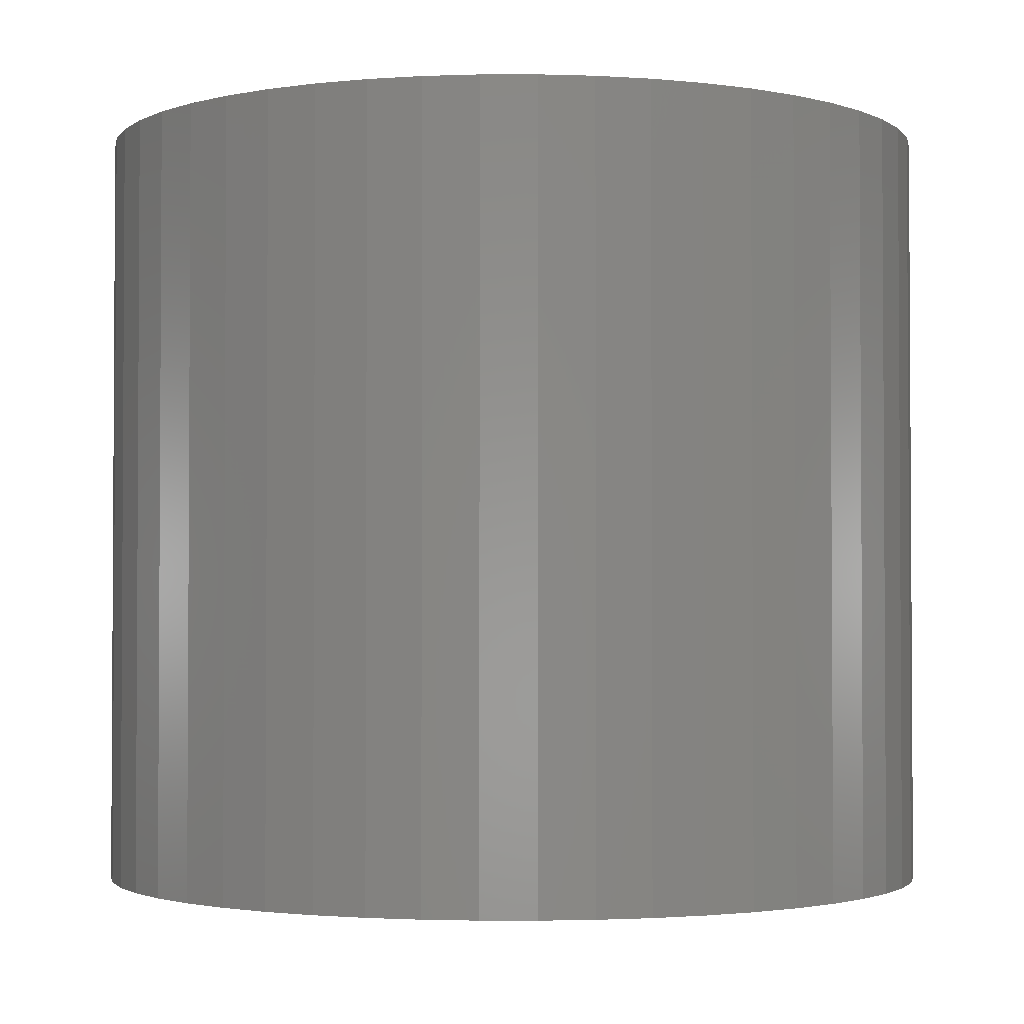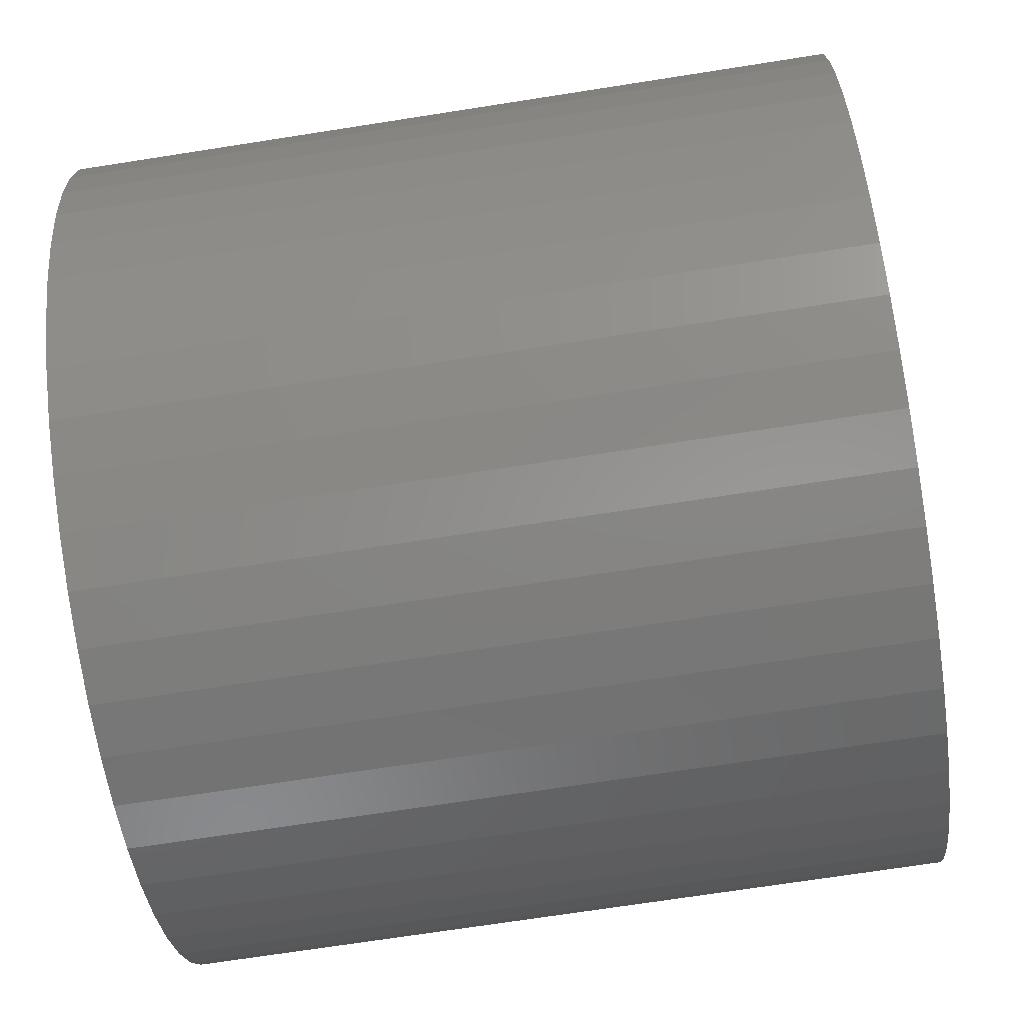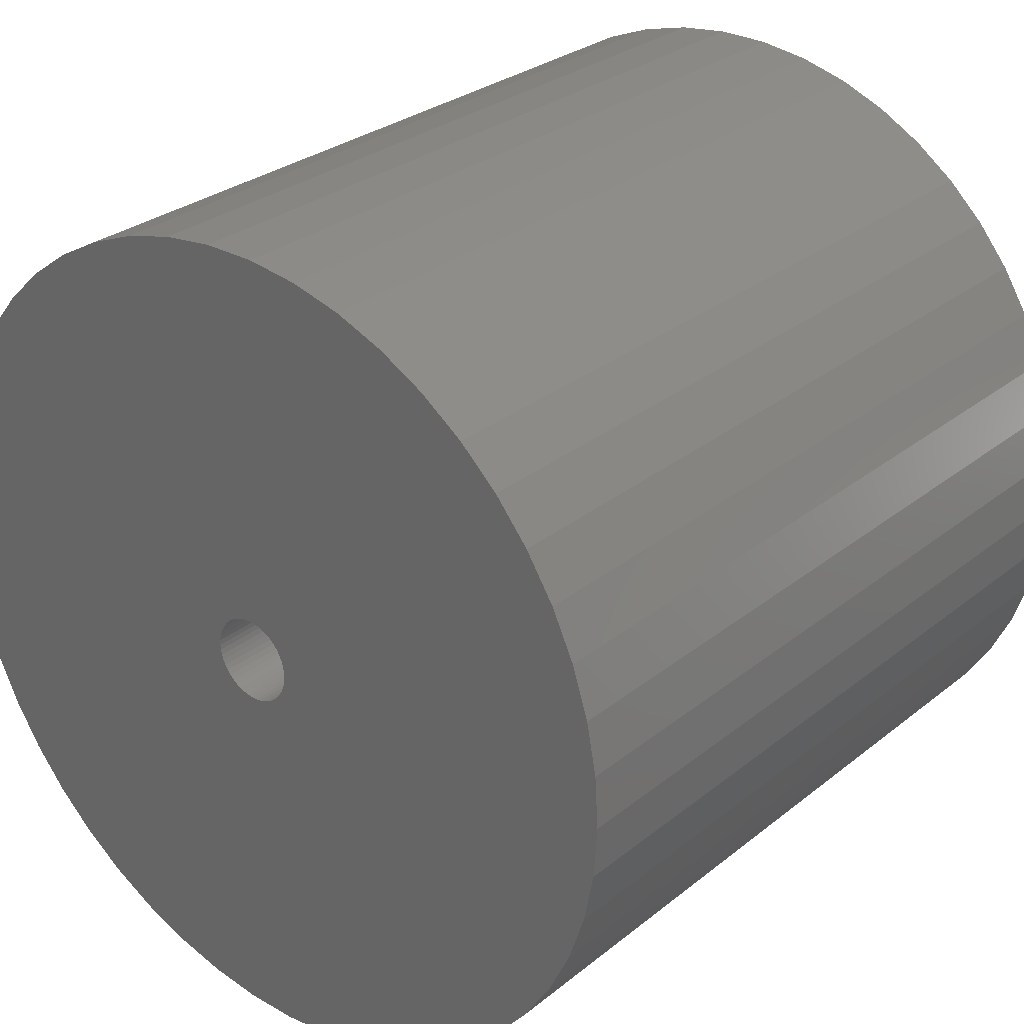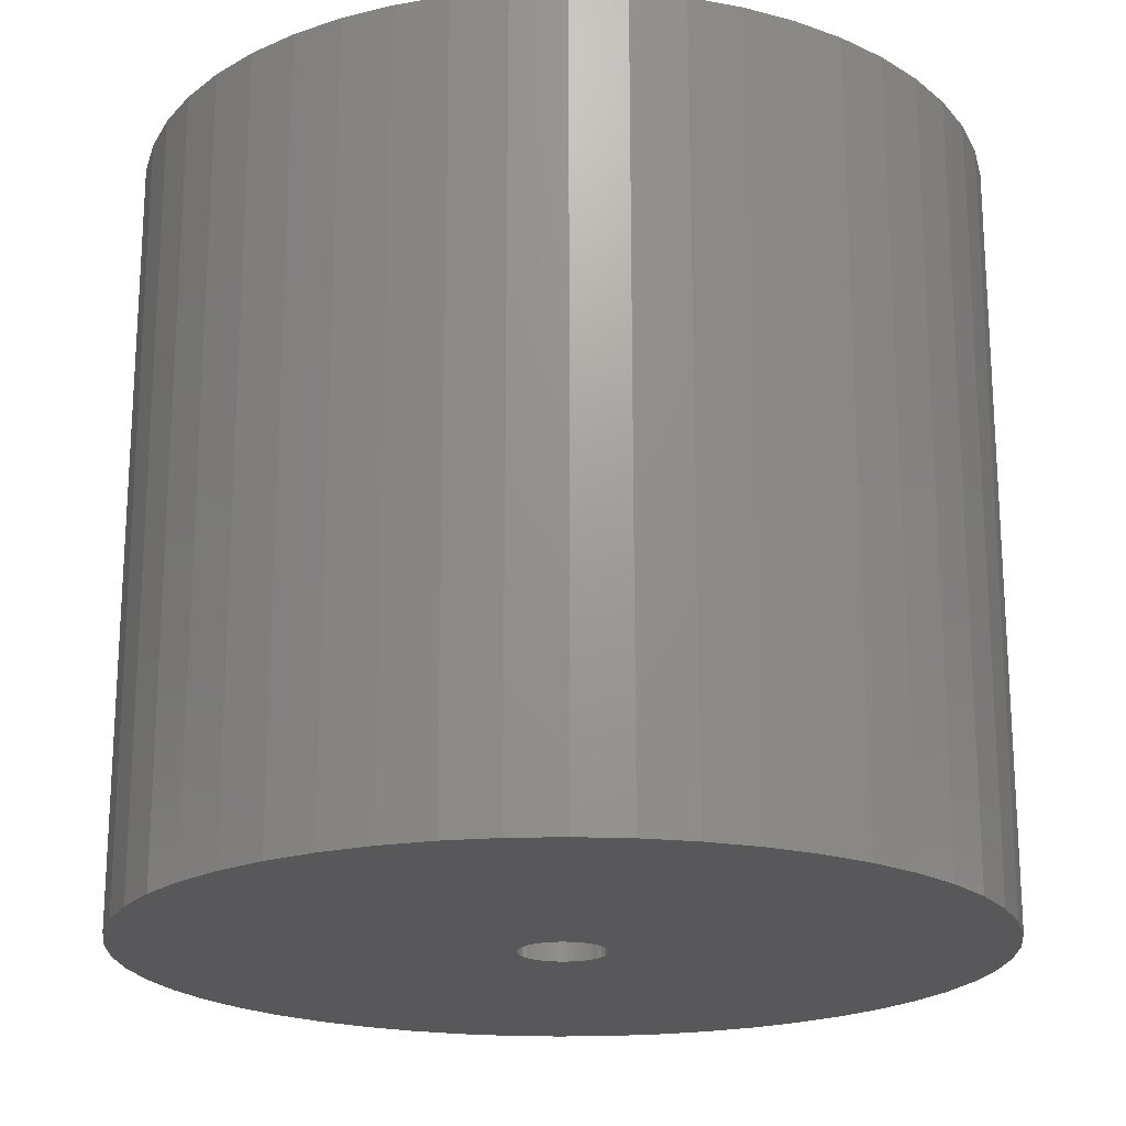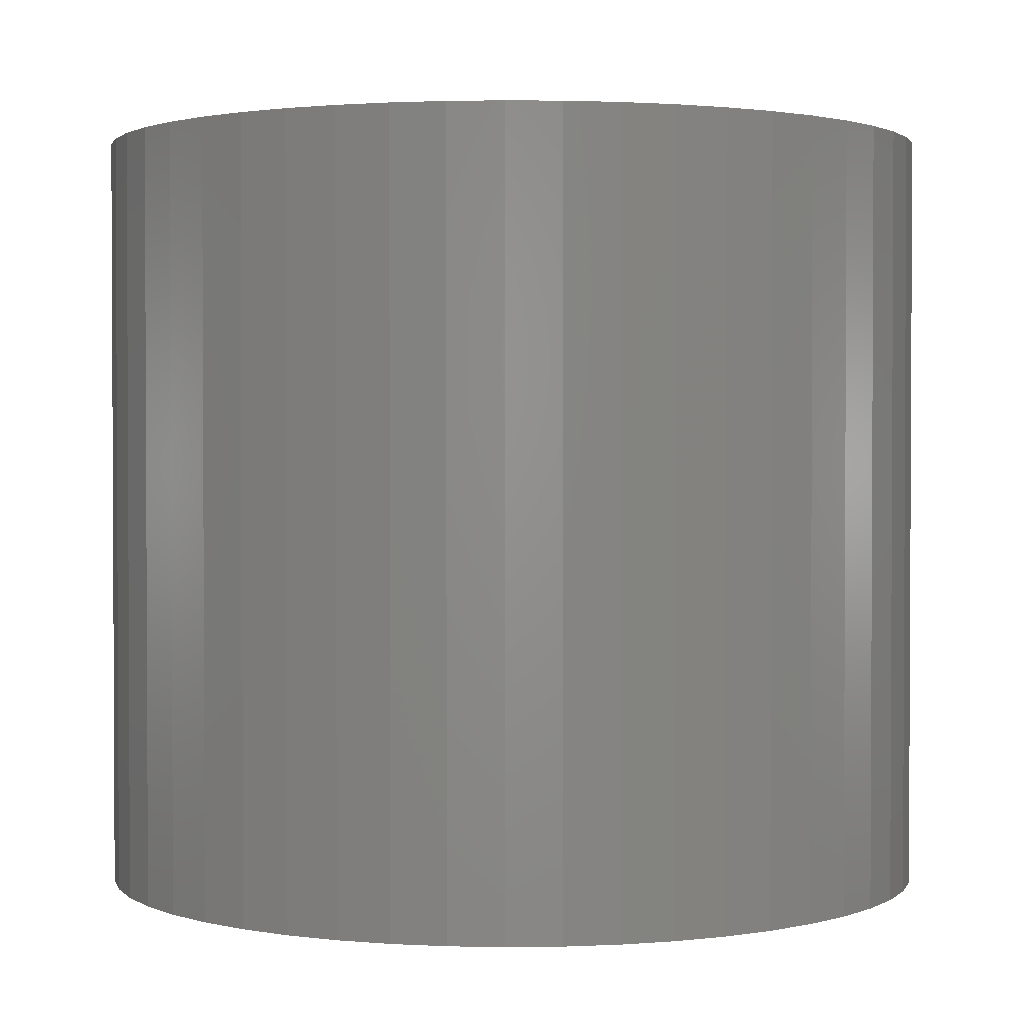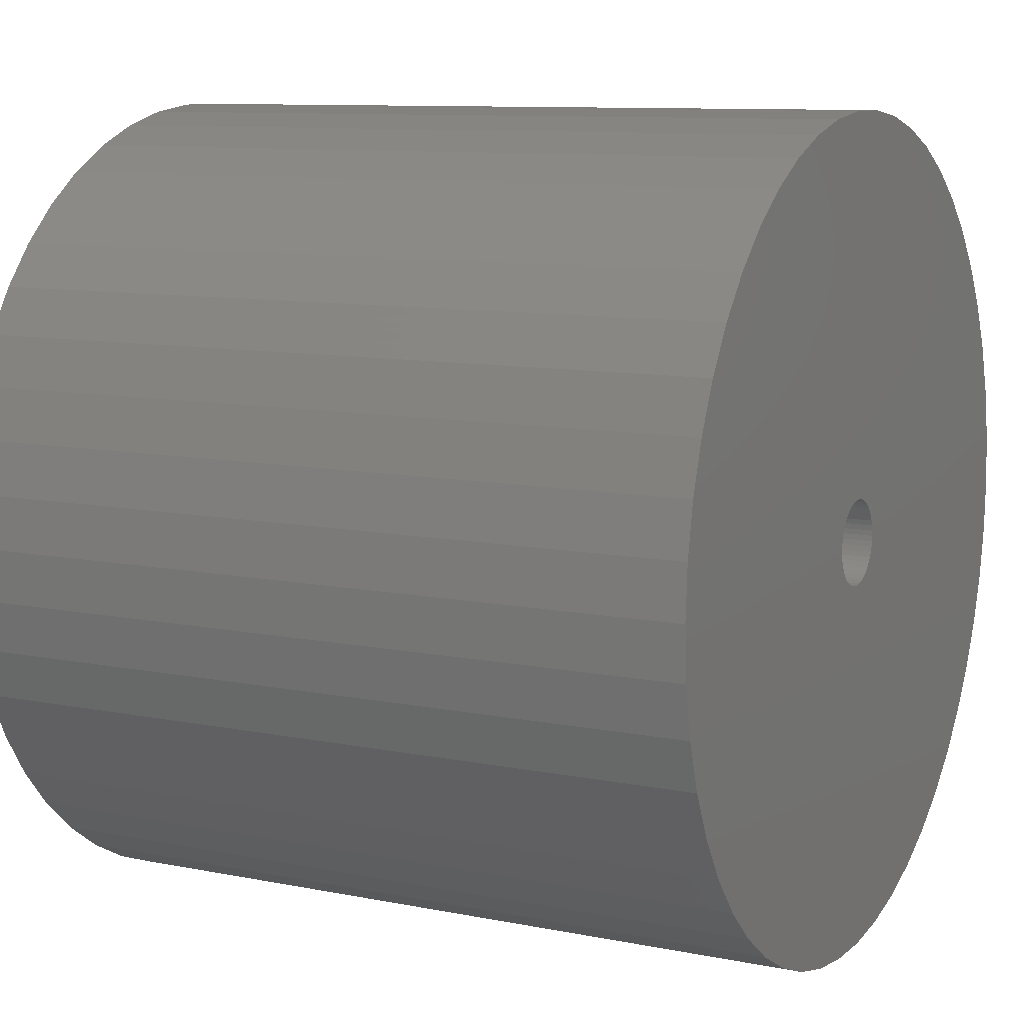
<metadata>
{"format":"stl","ext":"stl","renderer":"f3d","projection":"perspective","resolution":1024,"background":"white","views":[{"elev":-2.1,"azim":7.6,"up":"+Z"},{"elev":-70.0,"azim":-81.1,"up":"+Y"},{"elev":28.9,"azim":40.3,"up":"+Y"},{"elev":-20.1,"azim":110.9,"up":"+Z"},{"elev":1.7,"azim":126.9,"up":"+Z"},{"elev":9.9,"azim":117.4,"up":"+Y"}]}
</metadata>
<code>
# stl→obj: 200 verts, 400 faces
v 22 0 20
v 21.83 2.757 -20
v 21.83 2.757 20
v 22 0 -20
v -22 0 -20
v -21.83 2.757 20
v -21.83 2.757 -20
v -22 0 20
v 1.381 21.96 -20
v -1.381 21.96 20
v 1.381 21.96 20
v -1.381 21.96 -20
v 16.04 15.06 -20
v 14.02 16.95 20
v 16.04 15.06 20
v 14.02 16.95 -20
v -14.02 16.95 -20
v -16.04 15.06 20
v -14.02 16.95 20
v -16.04 15.06 -20
v -6.798 20.92 -20
v -9.367 19.91 20
v -6.798 20.92 20
v -9.367 19.91 -20
v 16.04 -15.06 20
v 17.8 -12.93 -20
v 17.8 -12.93 20
v 16.04 -15.06 -20
v 20.46 8.099 20
v 19.28 10.6 -20
v 19.28 10.6 20
v 20.46 8.099 -20
v 21.31 5.471 -20
v 21.31 5.471 20
v 9.367 19.91 -20
v 6.798 20.92 20
v 9.367 19.91 20
v 6.798 20.92 -20
v 4.122 21.61 20
v 4.122 21.61 -20
v 11.79 18.58 20
v 11.79 18.58 -20
v -20.46 8.099 -20
v -19.28 10.6 20
v -19.28 10.6 -20
v -20.46 8.099 20
v -17.8 12.93 20
v -17.8 12.93 -20
v -21.31 5.471 -20
v -21.31 5.471 20
v -11.79 18.58 -20
v -11.79 18.58 20
v -4.122 21.61 20
v -4.122 21.61 -20
v 21.83 -2.757 20
v 21.83 -2.757 -20
v 1.381 -21.96 -20
v 4.122 -21.61 20
v 1.381 -21.96 20
v 4.122 -21.61 -20
v 17.8 12.93 20
v 17.8 12.93 -20
v 11.79 -18.58 -20
v 14.02 -16.95 20
v 11.79 -18.58 20
v 14.02 -16.95 -20
v 19.28 -10.6 -20
v 19.28 -10.6 20
v 20.46 -8.099 20
v 21.31 -5.471 -20
v 21.31 -5.471 20
v 20.46 -8.099 -20
v -11.79 -18.58 -20
v -9.367 -19.91 20
v -11.79 -18.58 20
v -9.367 -19.91 -20
v -19.28 -10.6 -20
v -20.46 -8.099 20
v -20.46 -8.099 -20
v -19.28 -10.6 20
v -21.31 -5.471 20
v -21.31 -5.471 -20
v 6.798 -20.92 -20
v 9.367 -19.91 20
v 6.798 -20.92 20
v 9.367 -19.91 -20
v 2.25 0 20
v 2.232 0.282 20
v 2.179 0.5596 20
v 2.232 -0.282 20
v 2.092 0.8283 20
v 1.972 1.084 20
v 2.179 -0.5596 20
v 1.82 1.323 20
v 1.64 1.54 20
v 2.092 -0.8283 20
v 1.434 1.734 20
v 1.206 1.9 20
v 1.972 -1.084 20
v 0.958 2.036 20
v 0.6953 2.14 20
v 1.82 -1.323 20
v 0.4216 2.21 20
v 0.1413 2.246 20
v -0.1413 2.246 20
v -0.4216 2.21 20
v -0.6953 2.14 20
v -0.958 2.036 20
v -1.206 1.9 20
v -1.434 1.734 20
v -1.64 1.54 20
v -1.82 1.323 20
v 1.64 -1.54 20
v 1.434 -1.734 20
v 1.206 -1.9 20
v 0.958 -2.036 20
v 0.6953 -2.14 20
v 0.4216 -2.21 20
v 0.1413 -2.246 20
v -0.1413 -2.246 20
v -1.381 -21.96 20
v -0.4216 -2.21 20
v -4.122 -21.61 20
v -0.6953 -2.14 20
v -6.798 -20.92 20
v -0.958 -2.036 20
v -1.206 -1.9 20
v -1.434 -1.734 20
v -14.02 -16.95 20
v -1.64 -1.54 20
v -16.04 -15.06 20
v -1.82 -1.323 20
v -17.8 -12.93 20
v -1.972 -1.084 20
v -2.092 -0.8283 20
v -2.179 -0.5596 20
v -2.232 -0.282 20
v -21.83 -2.757 20
v -2.25 0 20
v -1.972 1.084 20
v -2.092 0.8283 20
v -2.179 0.5596 20
v -2.232 0.282 20
v -4.122 -21.61 -20
v -1.381 -21.96 -20
v -16.04 -15.06 -20
v -14.02 -16.95 -20
v -21.83 -2.757 -20
v -17.8 -12.93 -20
v 2.25 0 -20
v 2.232 -0.282 -20
v 2.179 -0.5596 -20
v 2.232 0.282 -20
v 2.092 -0.8283 -20
v 1.972 -1.084 -20
v 2.179 0.5596 -20
v 1.82 -1.323 -20
v 1.64 -1.54 -20
v 2.092 0.8283 -20
v 1.434 -1.734 -20
v 1.206 -1.9 -20
v 1.972 1.084 -20
v 0.958 -2.036 -20
v 0.6953 -2.14 -20
v 1.82 1.323 -20
v 0.4216 -2.21 -20
v 0.1413 -2.246 -20
v -0.1413 -2.246 -20
v -0.4216 -2.21 -20
v -0.6953 -2.14 -20
v -6.798 -20.92 -20
v -0.958 -2.036 -20
v -1.206 -1.9 -20
v -1.434 -1.734 -20
v -1.64 -1.54 -20
v -1.82 -1.323 -20
v 1.64 1.54 -20
v 1.434 1.734 -20
v 1.206 1.9 -20
v 0.958 2.036 -20
v 0.6953 2.14 -20
v 0.4216 2.21 -20
v 0.1413 2.246 -20
v -0.1413 2.246 -20
v -0.4216 2.21 -20
v -0.6953 2.14 -20
v -0.958 2.036 -20
v -1.206 1.9 -20
v -1.434 1.734 -20
v -1.64 1.54 -20
v -1.82 1.323 -20
v -1.972 1.084 -20
v -2.092 0.8283 -20
v -2.179 0.5596 -20
v -2.232 0.282 -20
v -2.25 0 -20
v -1.972 -1.084 -20
v -2.092 -0.8283 -20
v -2.179 -0.5596 -20
v -2.232 -0.282 -20
f 1 2 3
f 2 1 4
f 5 6 7
f 6 5 8
f 9 10 11
f 10 9 12
f 13 14 15
f 14 13 16
f 17 18 19
f 18 17 20
f 21 22 23
f 22 21 24
f 25 26 27
f 26 25 28
f 29 30 31
f 30 29 32
f 3 33 34
f 33 3 2
f 35 36 37
f 36 35 38
f 38 39 36
f 39 38 40
f 16 41 14
f 41 16 42
f 43 44 45
f 44 43 46
f 45 47 48
f 47 45 44
f 49 46 43
f 46 49 50
f 51 19 52
f 19 51 17
f 12 53 10
f 53 12 54
f 55 4 1
f 4 55 56
f 57 58 59
f 58 57 60
f 34 32 29
f 32 34 33
f 61 13 15
f 13 61 62
f 31 62 61
f 62 31 30
f 40 11 39
f 11 40 9
f 42 37 41
f 37 42 35
f 63 64 65
f 64 63 66
f 27 67 68
f 67 27 26
f 69 70 71
f 70 69 72
f 71 56 55
f 56 71 70
f 73 74 75
f 74 73 76
f 77 78 79
f 78 77 80
f 79 81 82
f 81 79 78
f 66 25 64
f 25 66 28
f 83 84 85
f 84 83 86
f 60 85 58
f 85 60 83
f 48 18 20
f 18 48 47
f 87 1 3
f 88 3 34
f 1 87 55
f 89 34 29
f 90 55 87
f 91 29 31
f 55 90 71
f 92 31 61
f 93 71 90
f 94 61 15
f 71 93 69
f 95 15 14
f 96 69 93
f 97 14 41
f 69 96 68
f 98 41 37
f 99 68 96
f 100 37 36
f 68 99 27
f 101 36 39
f 102 27 99
f 27 102 25
f 3 88 87
f 34 89 88
f 29 91 89
f 31 92 91
f 61 94 92
f 15 95 94
f 14 97 95
f 103 39 11
f 41 98 97
f 37 100 98
f 36 101 100
f 39 103 101
f 11 104 103
f 11 105 104
f 10 105 11
f 105 10 106
f 53 106 10
f 106 53 107
f 23 107 53
f 107 23 108
f 22 108 23
f 108 22 109
f 52 109 22
f 109 52 110
f 19 110 52
f 110 19 111
f 18 111 19
f 111 18 112
f 113 25 102
f 25 113 64
f 114 64 113
f 64 114 65
f 115 65 114
f 65 115 84
f 116 84 115
f 84 116 85
f 117 85 116
f 85 117 58
f 118 58 117
f 58 118 59
f 119 59 118
f 120 59 119
f 121 120 122
f 123 122 124
f 125 124 126
f 74 126 127
f 120 121 59
f 75 127 128
f 129 128 130
f 131 130 132
f 133 132 134
f 80 134 135
f 78 135 136
f 81 136 137
f 138 137 139
f 47 112 18
f 122 123 121
f 112 47 140
f 124 125 123
f 44 140 47
f 126 74 125
f 140 44 141
f 127 75 74
f 46 141 44
f 128 129 75
f 141 46 142
f 130 131 129
f 50 142 46
f 132 133 131
f 142 50 143
f 134 80 133
f 6 143 50
f 135 78 80
f 143 6 139
f 136 81 78
f 8 139 6
f 137 138 81
f 139 8 138
f 7 50 49
f 50 7 6
f 24 52 22
f 52 24 51
f 54 23 53
f 23 54 21
f 68 72 69
f 72 68 67
f 144 121 123
f 121 144 145
f 146 129 131
f 129 146 147
f 148 8 5
f 8 148 138
f 86 65 84
f 65 86 63
f 145 59 121
f 59 145 57
f 147 75 129
f 75 147 73
f 146 133 149
f 133 146 131
f 149 80 77
f 80 149 133
f 150 4 56
f 151 56 70
f 4 150 2
f 152 70 72
f 153 2 150
f 154 72 67
f 2 153 33
f 155 67 26
f 156 33 153
f 157 26 28
f 33 156 32
f 158 28 66
f 159 32 156
f 160 66 63
f 32 159 30
f 161 63 86
f 162 30 159
f 163 86 83
f 30 162 62
f 164 83 60
f 165 62 162
f 62 165 13
f 56 151 150
f 70 152 151
f 72 154 152
f 67 155 154
f 26 157 155
f 28 158 157
f 66 160 158
f 166 60 57
f 63 161 160
f 86 163 161
f 83 164 163
f 60 166 164
f 57 167 166
f 57 168 167
f 145 168 57
f 168 145 169
f 144 169 145
f 169 144 170
f 171 170 144
f 170 171 172
f 76 172 171
f 172 76 173
f 73 173 76
f 173 73 174
f 147 174 73
f 174 147 175
f 146 175 147
f 175 146 176
f 177 13 165
f 13 177 16
f 178 16 177
f 16 178 42
f 179 42 178
f 42 179 35
f 180 35 179
f 35 180 38
f 181 38 180
f 38 181 40
f 182 40 181
f 40 182 9
f 183 9 182
f 184 9 183
f 12 184 185
f 54 185 186
f 21 186 187
f 24 187 188
f 184 12 9
f 51 188 189
f 17 189 190
f 20 190 191
f 48 191 192
f 45 192 193
f 43 193 194
f 49 194 195
f 7 195 196
f 149 176 146
f 185 54 12
f 176 149 197
f 186 21 54
f 77 197 149
f 187 24 21
f 197 77 198
f 188 51 24
f 79 198 77
f 189 17 51
f 198 79 199
f 190 20 17
f 82 199 79
f 191 48 20
f 199 82 200
f 192 45 48
f 148 200 82
f 193 43 45
f 200 148 196
f 194 49 43
f 5 196 148
f 195 7 49
f 196 5 7
f 82 138 148
f 138 82 81
f 171 123 125
f 123 171 144
f 76 125 74
f 125 76 171
f 142 193 141
f 193 142 194
f 162 94 165
f 94 162 92
f 182 101 103
f 101 182 181
f 181 100 101
f 100 181 180
f 187 107 108
f 107 187 186
f 141 192 140
f 192 141 193
f 151 87 150
f 87 151 90
f 178 95 97
f 95 178 177
f 179 97 98
f 97 179 178
f 112 190 111
f 190 112 191
f 188 108 109
f 108 188 187
f 185 105 106
f 105 185 184
f 189 109 110
f 109 189 188
f 150 88 153
f 88 150 87
f 157 99 155
f 99 157 102
f 168 122 120
f 122 168 169
f 164 118 117
f 118 164 166
f 165 95 177
f 95 165 94
f 184 104 105
f 104 184 183
f 180 98 100
f 98 180 179
f 139 195 143
f 195 139 196
f 143 194 142
f 194 143 195
f 140 191 112
f 191 140 192
f 186 106 107
f 106 186 185
f 190 110 111
f 110 190 189
f 152 90 151
f 90 152 93
f 166 119 118
f 119 166 167
f 158 102 157
f 102 158 113
f 159 92 162
f 92 159 91
f 156 91 159
f 91 156 89
f 153 89 156
f 89 153 88
f 183 103 104
f 103 183 182
f 154 93 152
f 93 154 96
f 155 96 154
f 96 155 99
f 172 127 126
f 127 172 173
f 137 196 139
f 196 137 200
f 135 199 136
f 199 135 198
f 130 176 132
f 176 130 175
f 163 117 116
f 117 163 164
f 160 115 114
f 115 160 161
f 174 130 128
f 130 174 175
f 167 120 119
f 120 167 168
f 170 126 124
f 126 170 172
f 173 128 127
f 128 173 174
f 136 200 137
f 200 136 199
f 132 197 134
f 197 132 176
f 134 198 135
f 198 134 197
f 161 116 115
f 116 161 163
f 158 114 113
f 114 158 160
f 169 124 122
f 124 169 170

</code>
